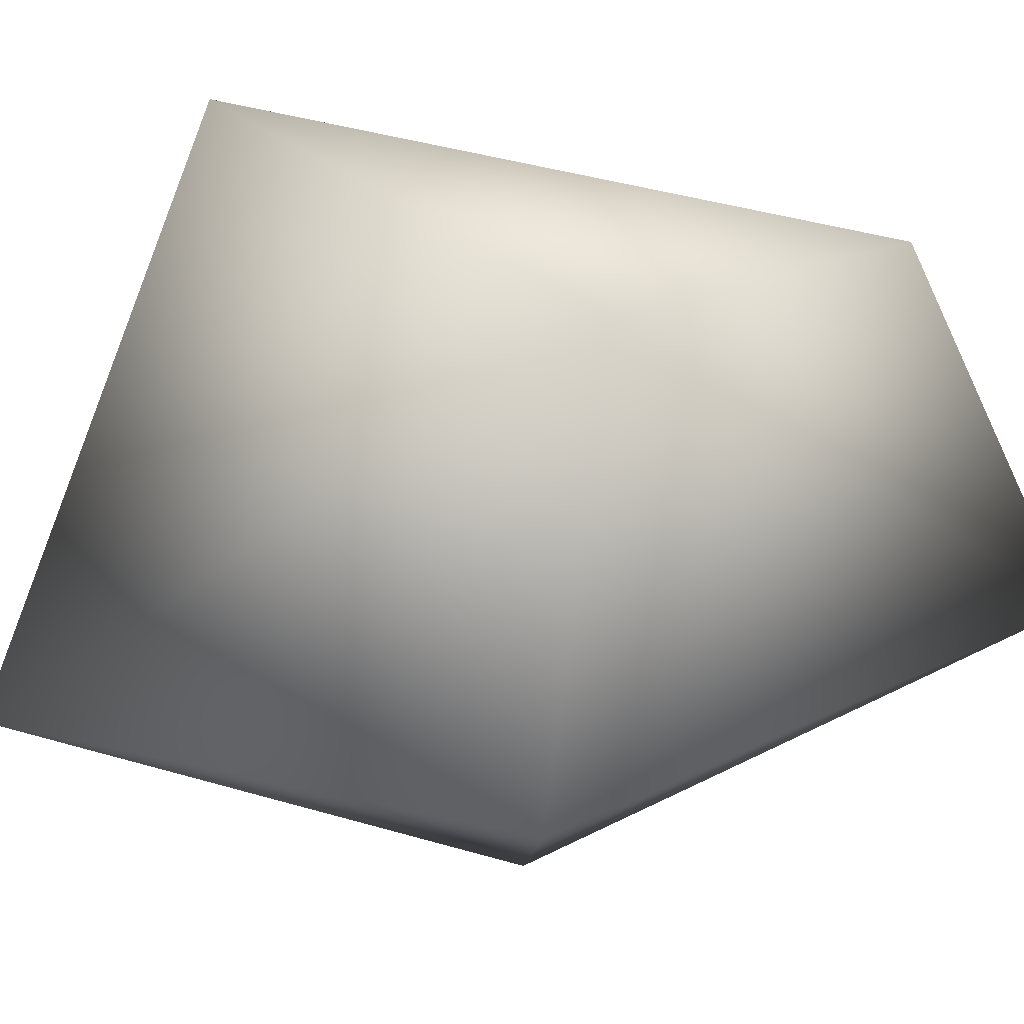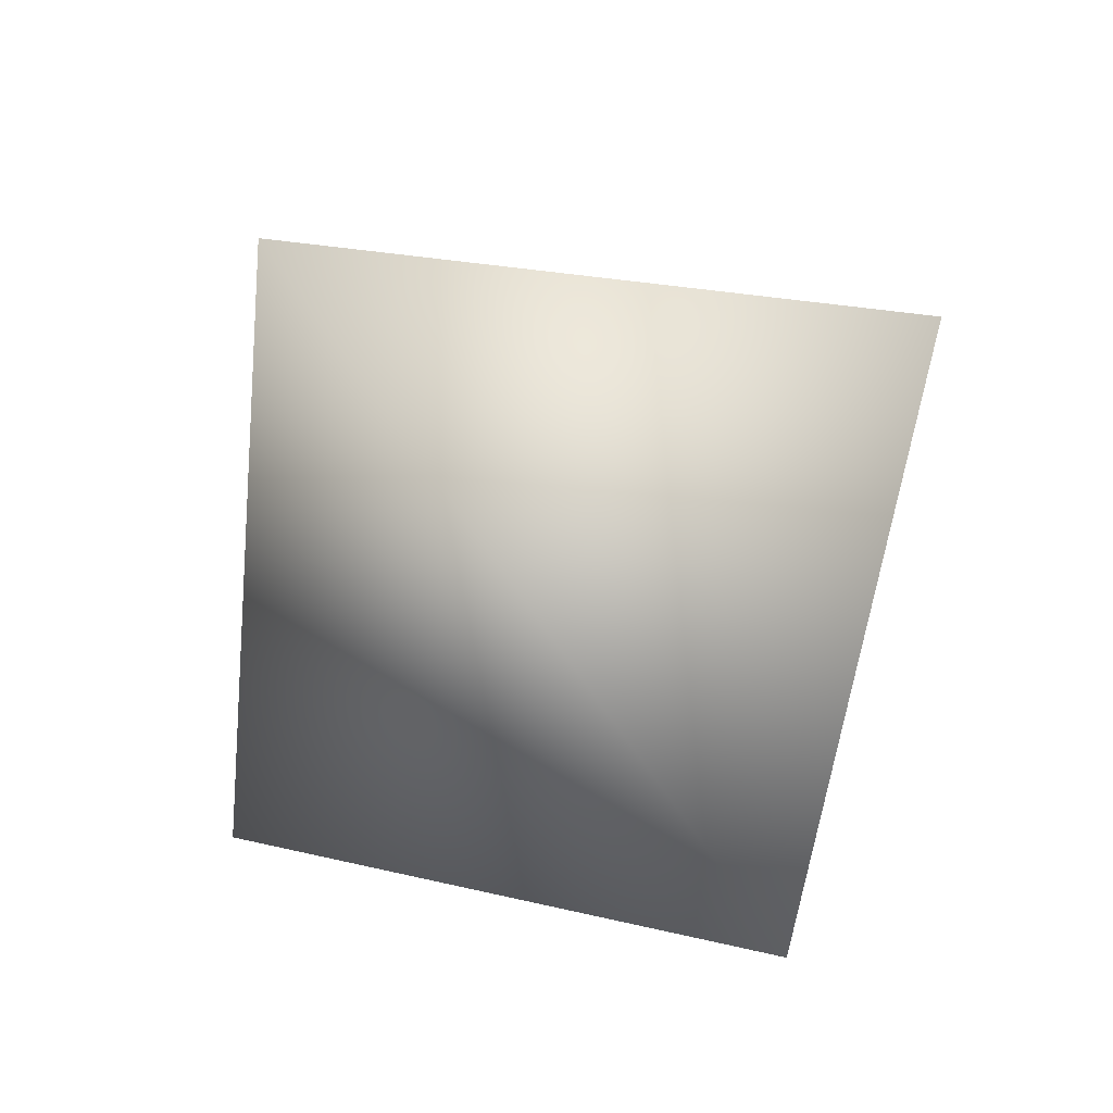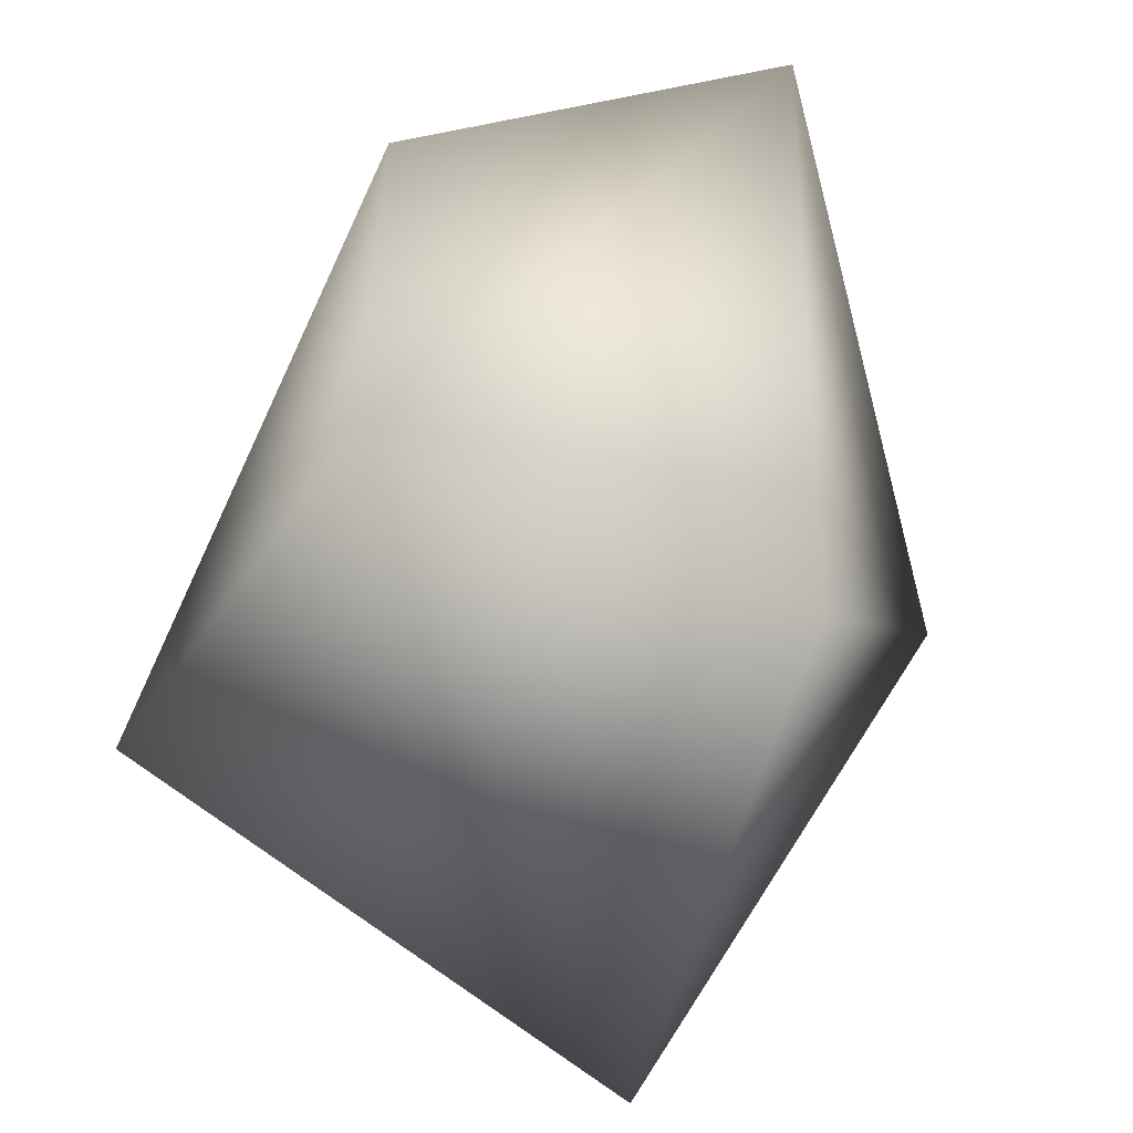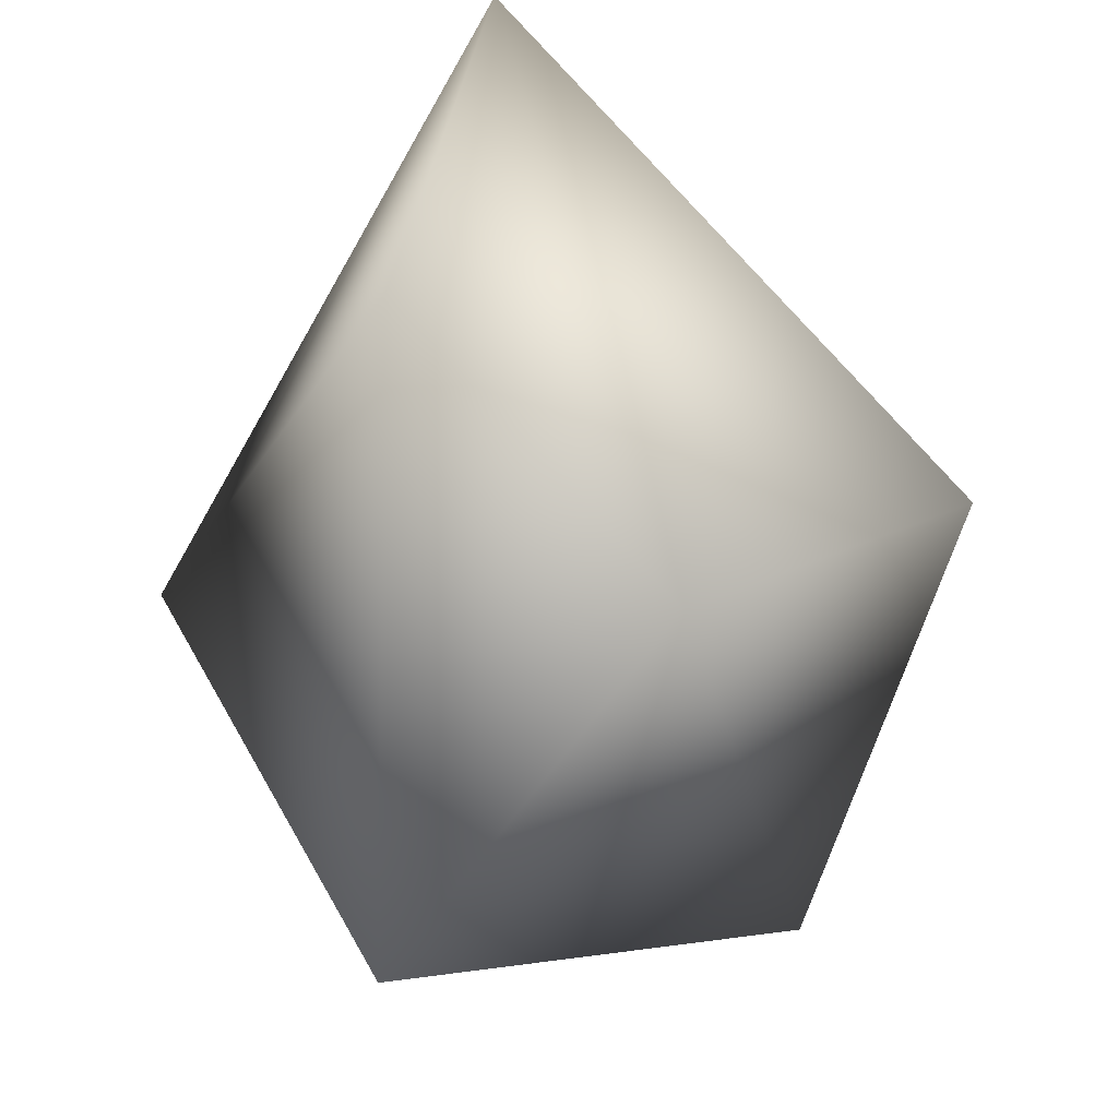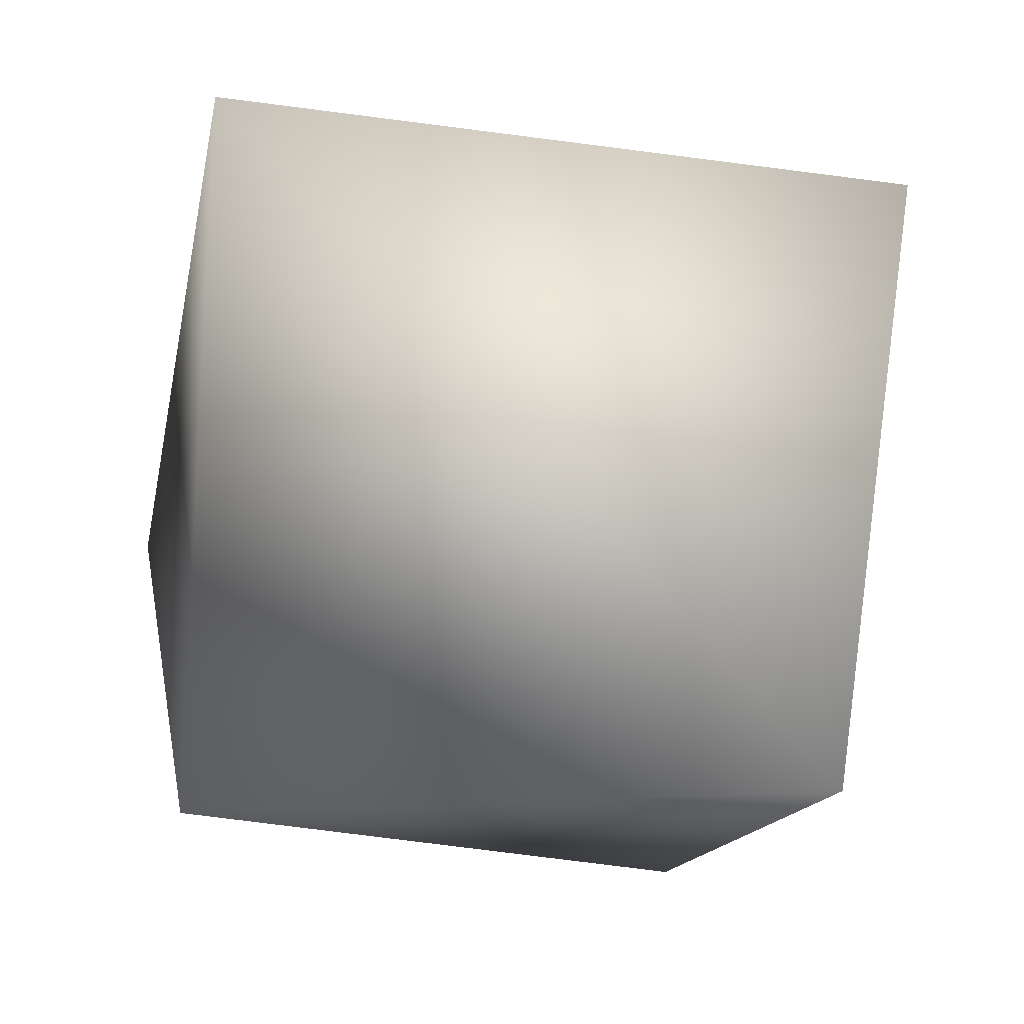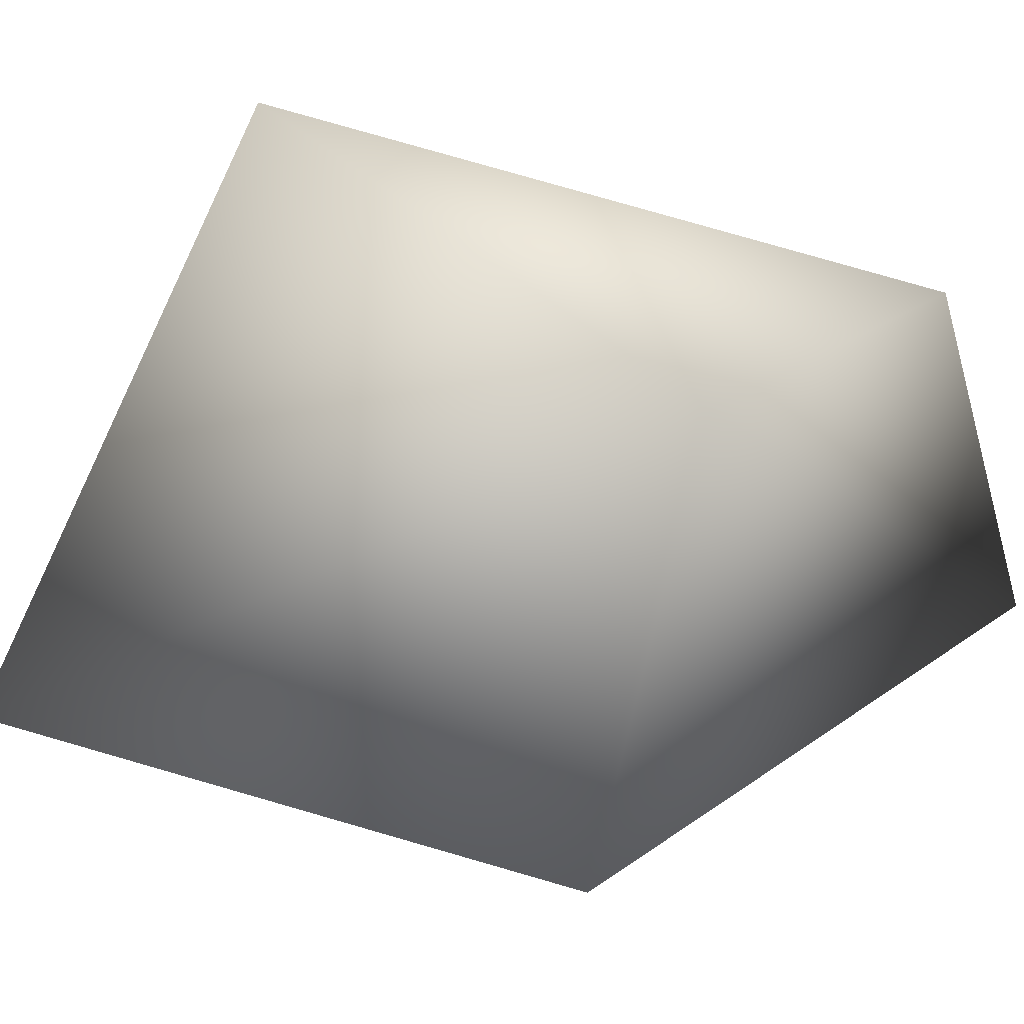
<metadata>
{"format":"obj","ext":"obj","renderer":"f3d","projection":"perspective","resolution":1024,"background":"white","views":[{"elev":-21.0,"azim":-63.8,"up":"+Y"},{"elev":-69.3,"azim":177.8,"up":"+Z"},{"elev":25.3,"azim":-58.1,"up":"+Z"},{"elev":44.4,"azim":-109.6,"up":"+Z"},{"elev":2.6,"azim":172.9,"up":"+Y"},{"elev":-10.7,"azim":-75.0,"up":"+Y"}]}
</metadata>
<code>
v 0.6292 1.07 -0.6962
v -0.6074 0.3568 0.2004
v 0.7596 0.2283 0.5687
v -0.6197 0.9405 -0.5751
v -0.3518 -0.06884 -1.188
v 0.6952 -0.1762 -0.5918
v -0.007445 0.6876 0.5219
v -0.2665 -0.3917 -0.0867
g Mesh_rock_low.002_Group583_Mesh_rock_low.002_Group583_rock01
f 5 4 1
f 6 5 1
f 4 5 2
f 5 8 2
f 8 5 6
f 3 1 7
f 1 4 7
f 8 6 3
f 4 2 7
f 2 8 3
f 2 3 7
f 1 3 6

</code>
